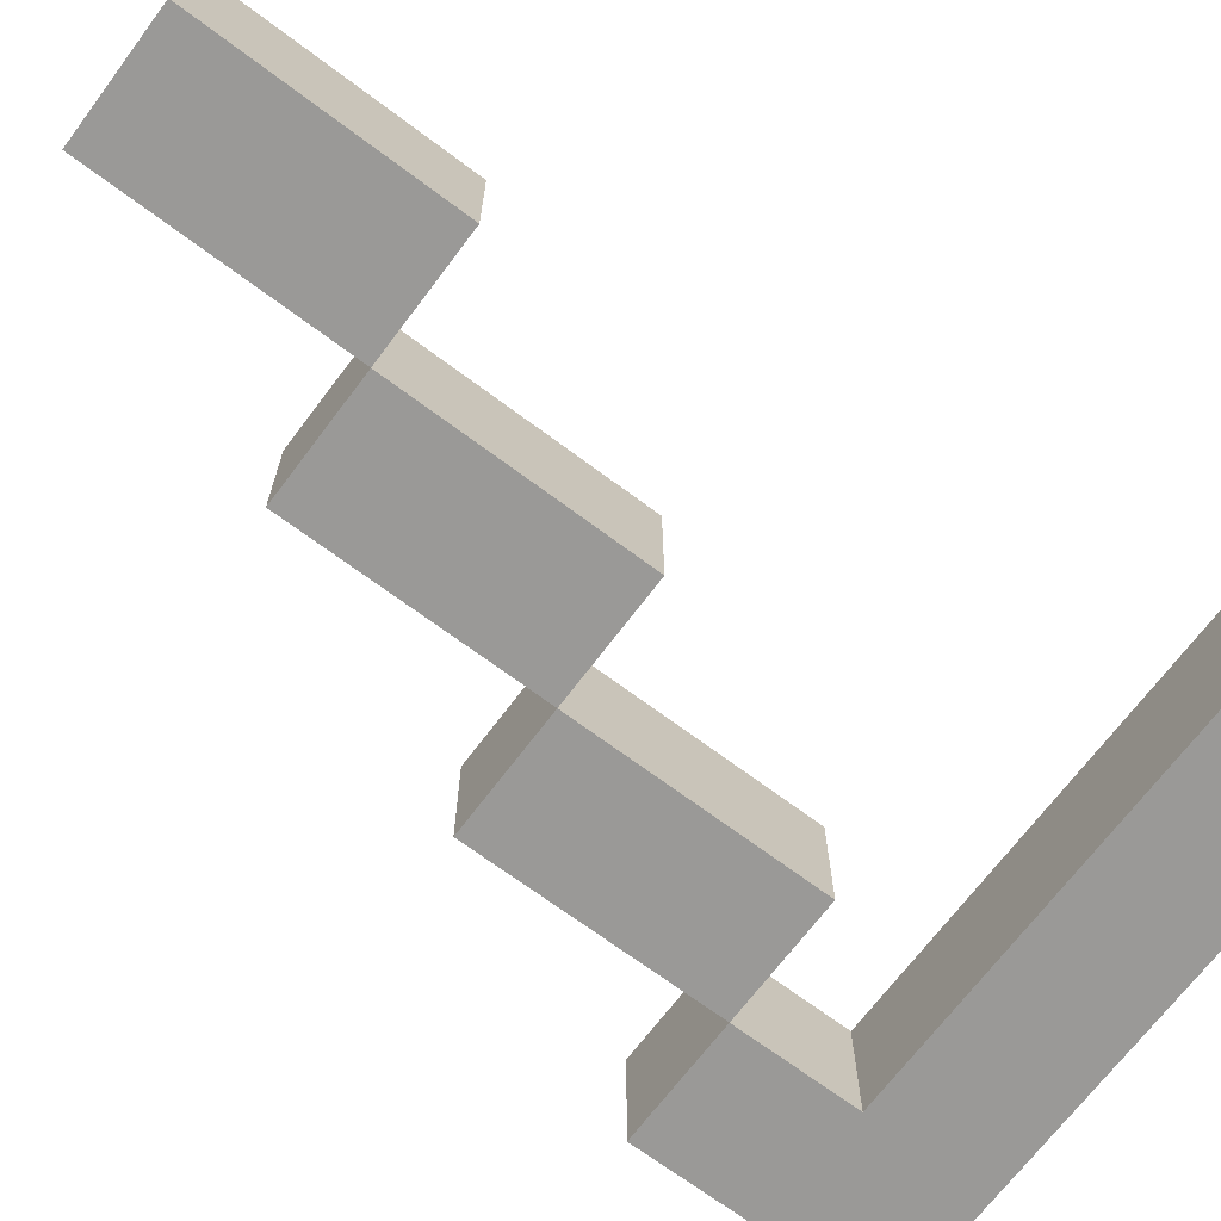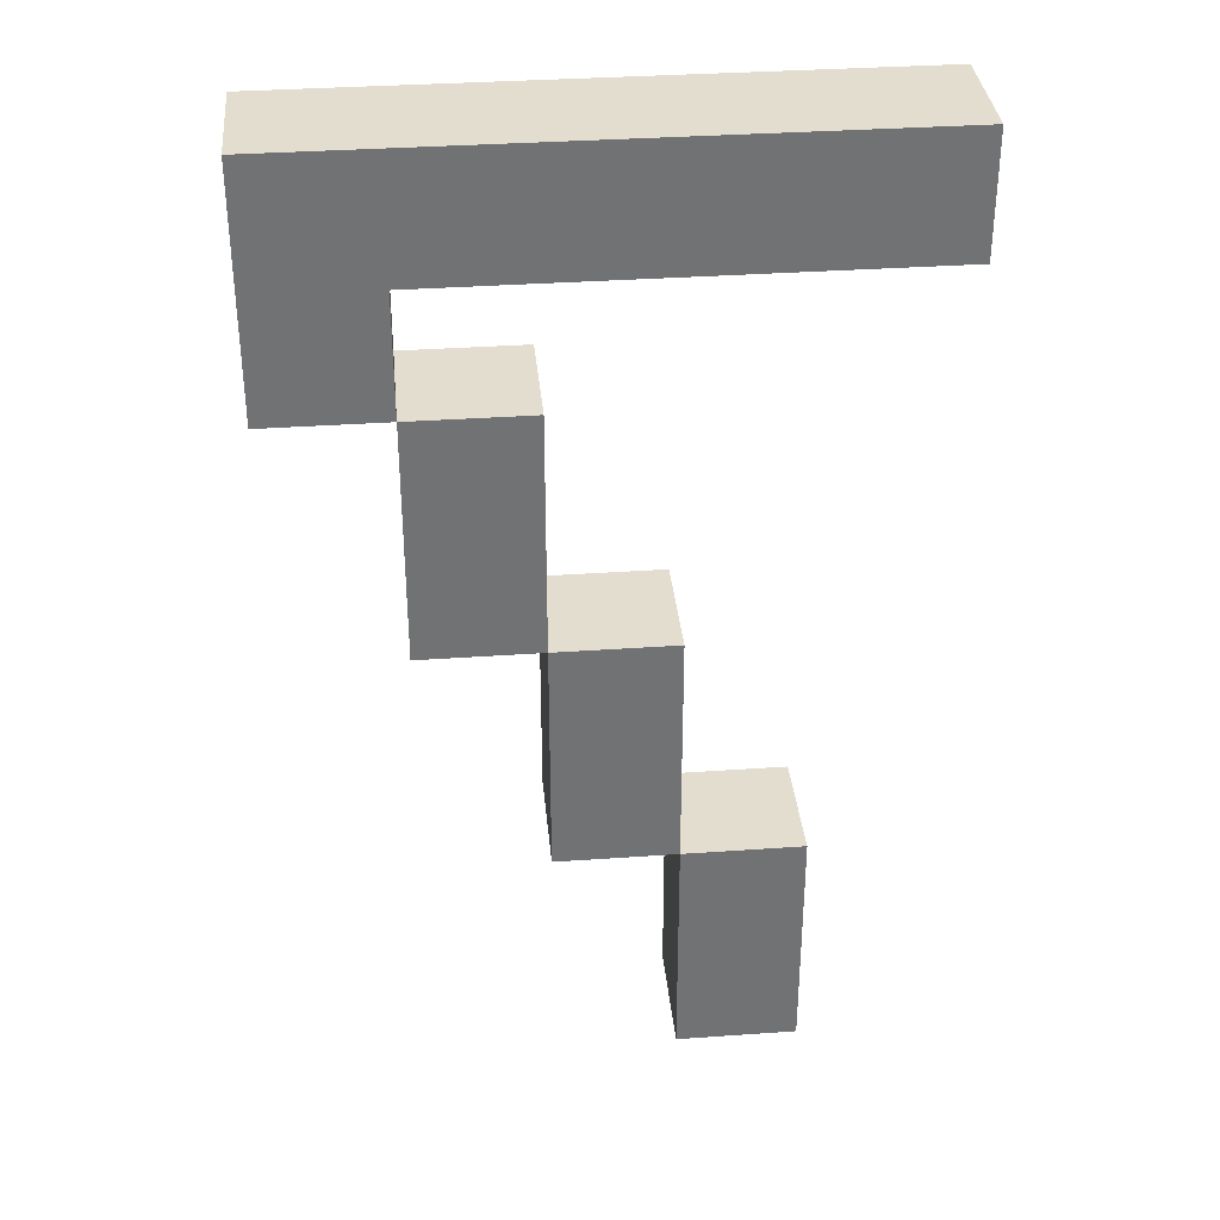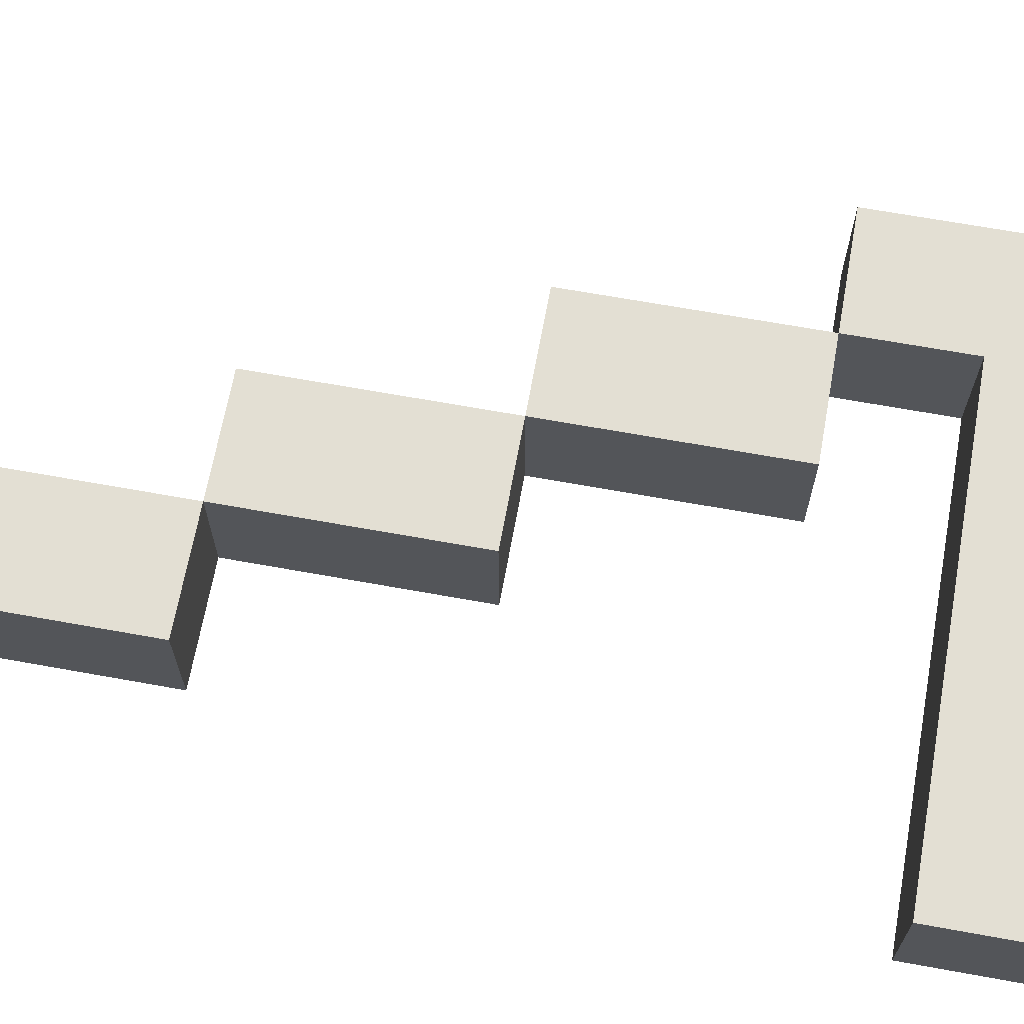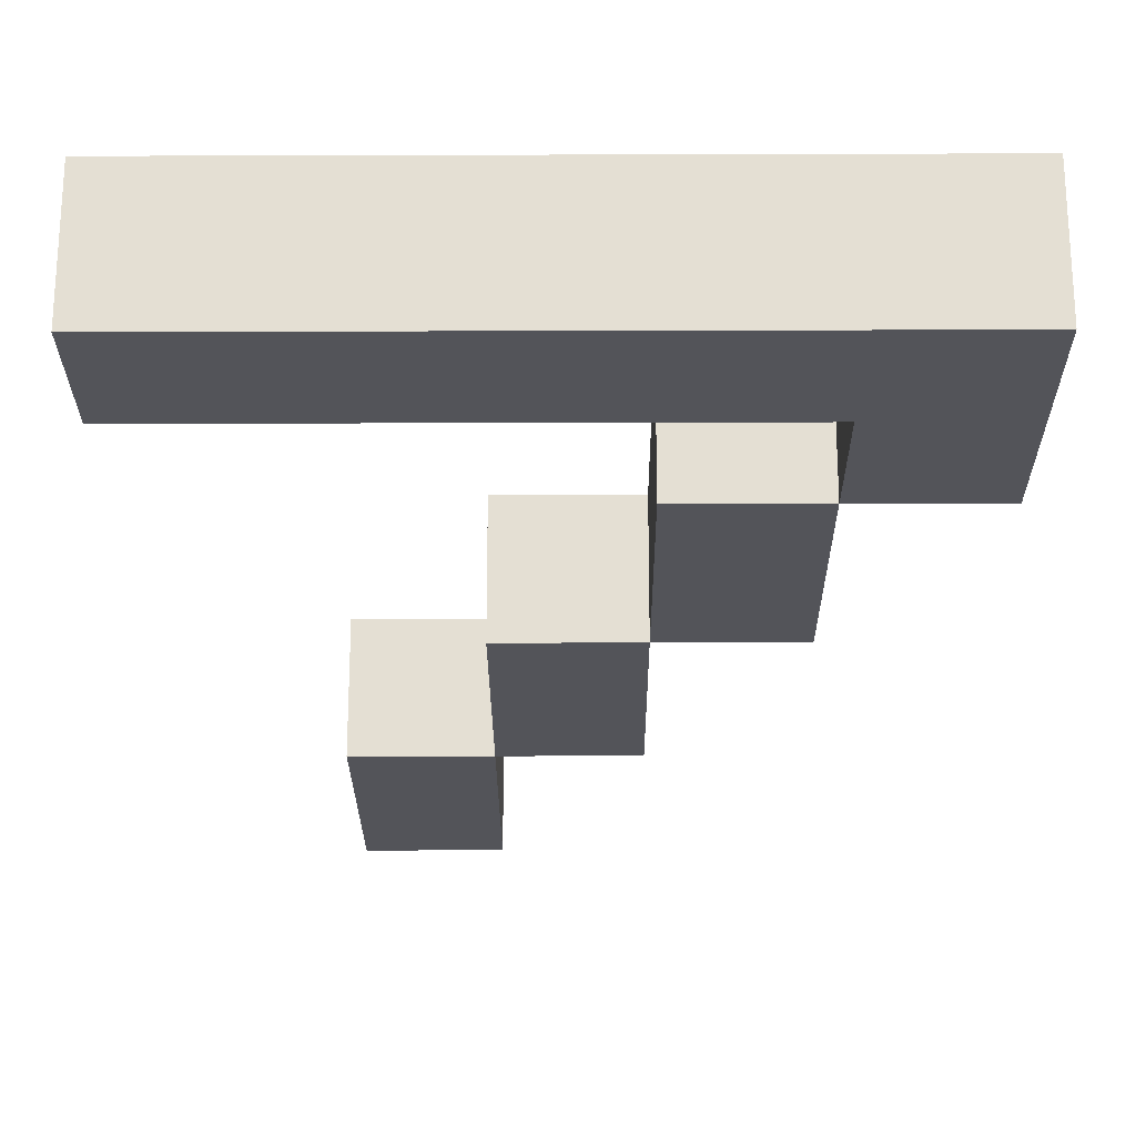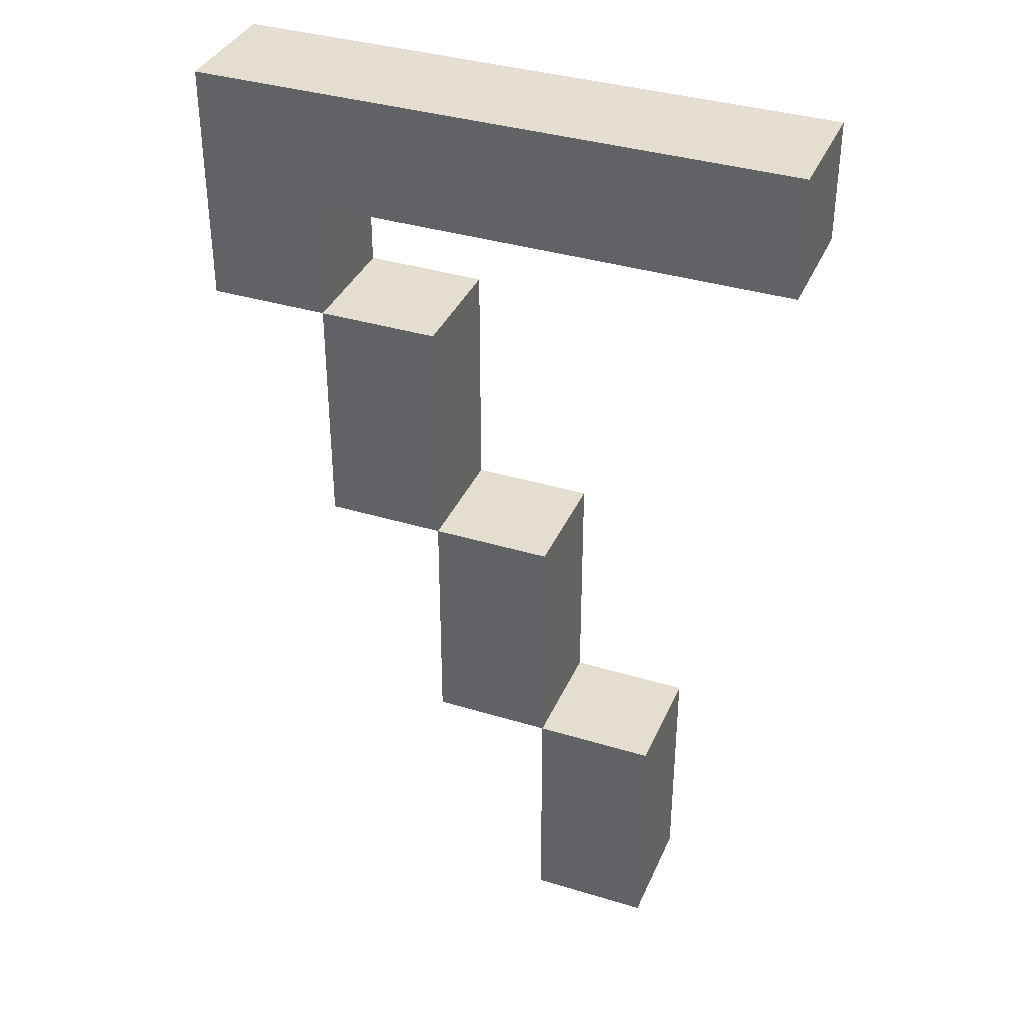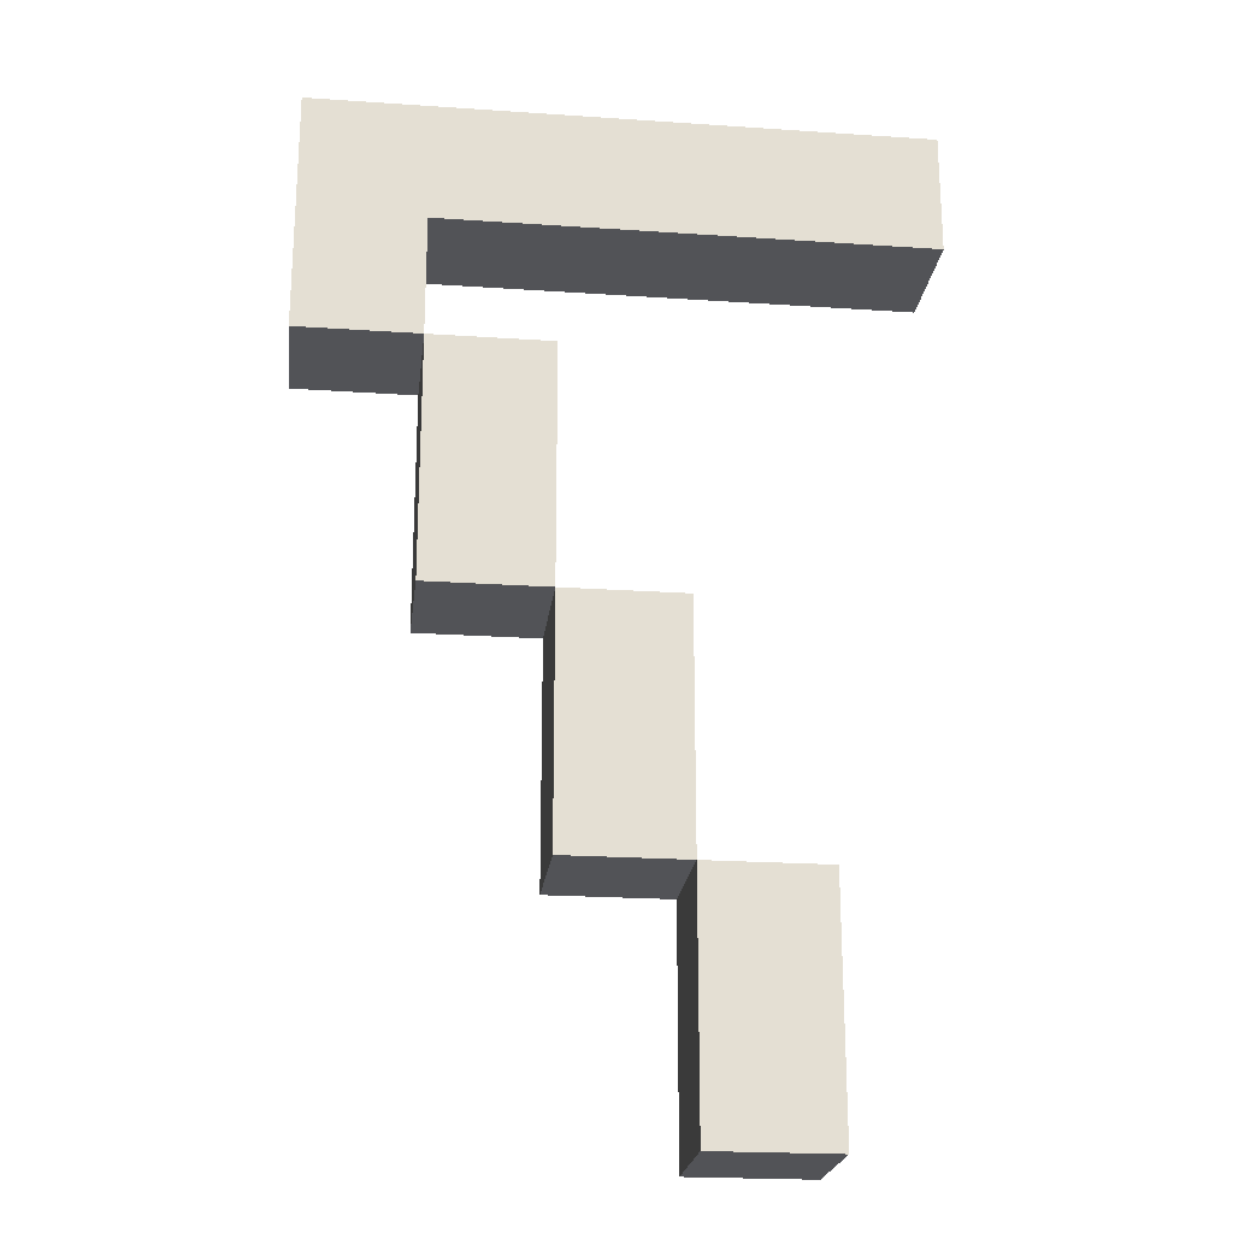
<metadata>
{"format":"obj","ext":"obj","renderer":"f3d","projection":"perspective","resolution":1024,"background":"white","views":[{"elev":-69.0,"azim":53.1,"up":"+Z"},{"elev":34.9,"azim":-5.4,"up":"+Y"},{"elev":67.1,"azim":100.3,"up":"+Z"},{"elev":-23.8,"azim":-179.7,"up":"+Z"},{"elev":36.5,"azim":21.6,"up":"+Y"},{"elev":-22.4,"azim":-6.7,"up":"+Y"}]}
</metadata>
<code>
v -0.022 0.028 -0.01
v -0.022 0.028 0.01
v -0.022 0.048 0.01
v -0.022 0.048 -0.01
v -0.042 0.028 -0.01
v -0.042 0.048 -0.01
v -0.042 0.048 0.01
v -0.042 0.028 0.01
v 0.018 -0.052 -0.01
v 0.018 -0.052 0.01
v 0.018 -0.012 0.01
v 0.018 -0.012 -0.01
v -0.002 -0.052 -0.01
v -0.002 -0.012 -0.01
v -0.002 -0.012 0.01
v -0.002 -0.052 0.01
v 0.038 -0.092 -0.01
v 0.038 -0.092 0.01
v 0.038 -0.052 0.01
v 0.038 -0.052 -0.01
v 0.018 -0.092 -0.01
v 0.018 -0.052 -0.01
v 0.018 -0.052 0.01
v 0.018 -0.092 0.01
v 0.058 0.048 -0.01
v 0.058 0.048 0.01
v 0.058 0.068 0.01
v 0.058 0.068 -0.01
v -0.042 0.048 -0.01
v -0.042 0.068 -0.01
v -0.042 0.068 0.01
v -0.042 0.048 0.01
v -0.001999 -0.012 -0.01
v -0.001999 -0.012 0.01
v -0.001999 0.028 0.01
v -0.001999 0.028 -0.01
v -0.022 -0.012 -0.01
v -0.022 0.028 -0.01
v -0.022 0.028 0.01
v -0.022 -0.012 0.01
o group1590046980
g mesh1590046980
f 4 3 2 1
f 8 7 6 5
f 2 8 5 1
f 6 7 3 4
f 5 6 4 1
f 3 7 8 2
o group1634561863
g mesh1634561863
f 12 11 10 9
f 16 15 14 13
f 10 16 13 9
f 14 15 11 12
f 13 14 12 9
f 11 15 16 10
o group1081692023
g mesh1081692023
f 20 19 18 17
f 24 23 22 21
f 18 24 21 17
f 22 23 19 20
f 21 22 20 17
f 19 23 24 18
o group1006161295
g mesh1006161295
f 28 27 26 25
f 32 31 30 29
f 26 32 29 25
f 30 31 27 28
f 29 30 28 25
f 27 31 32 26
o group430436831
g mesh430436831
f 36 35 34 33
f 40 39 38 37
f 34 40 37 33
f 38 39 35 36
f 37 38 36 33
f 35 39 40 34

</code>
